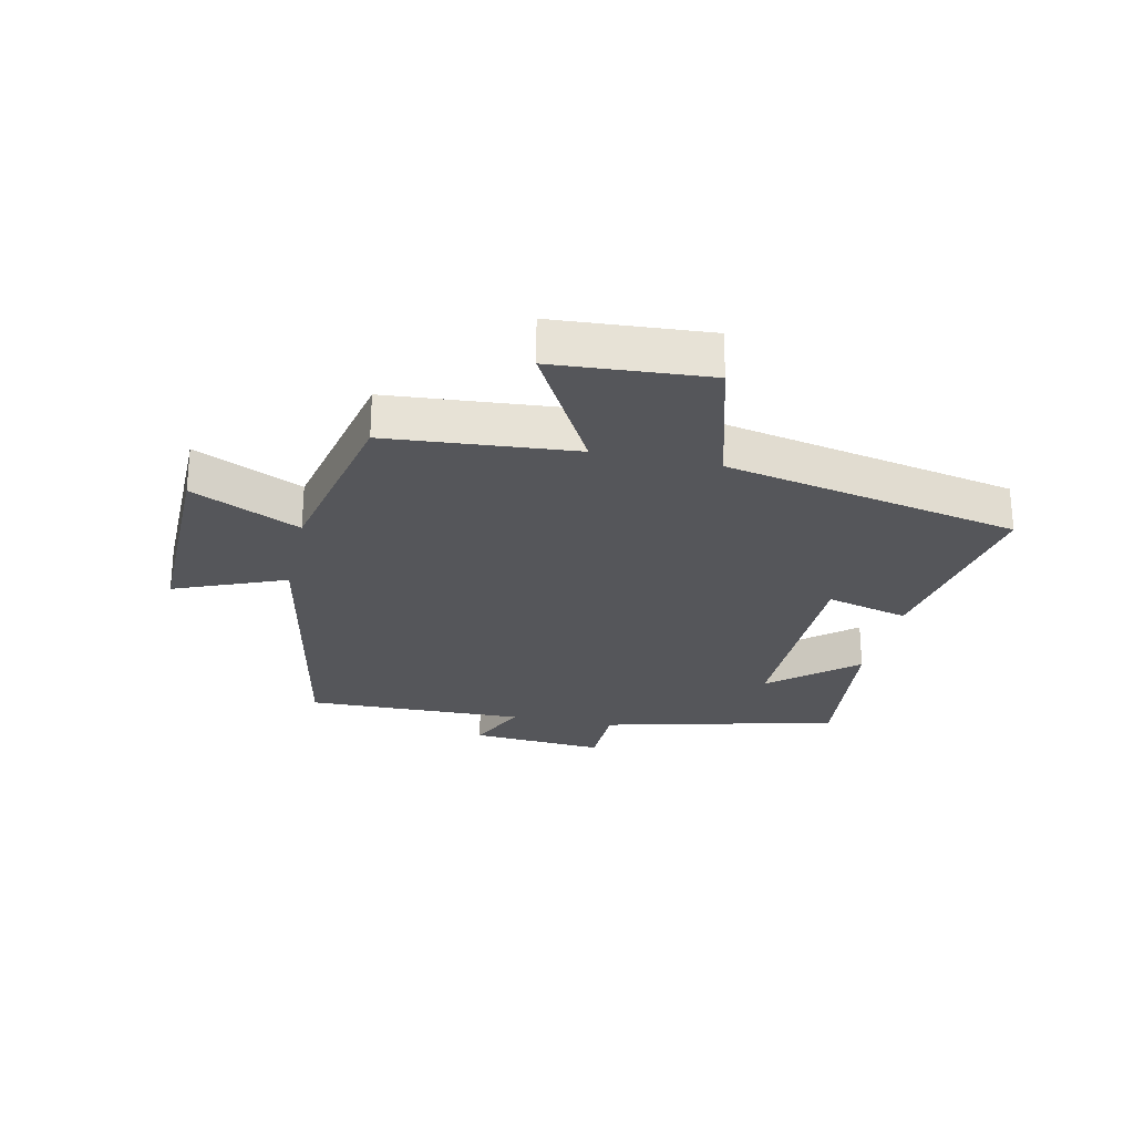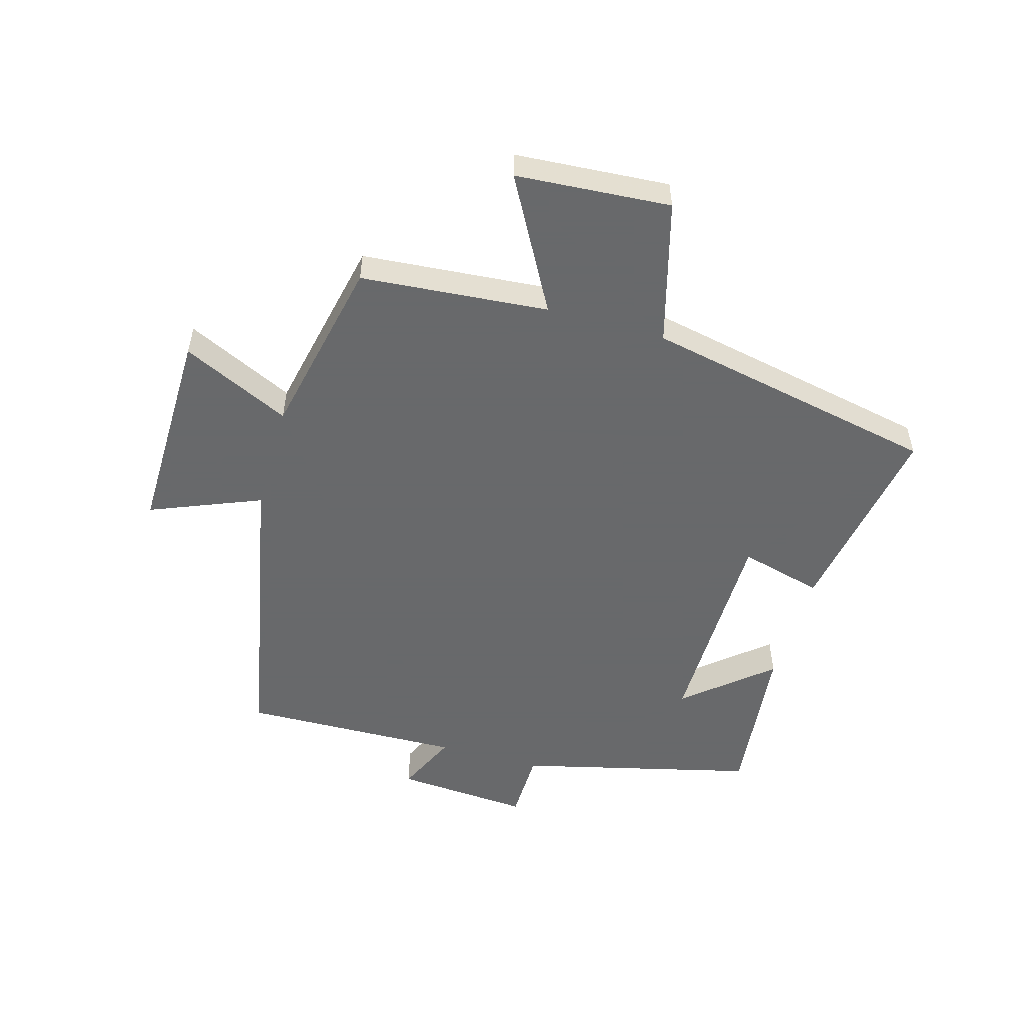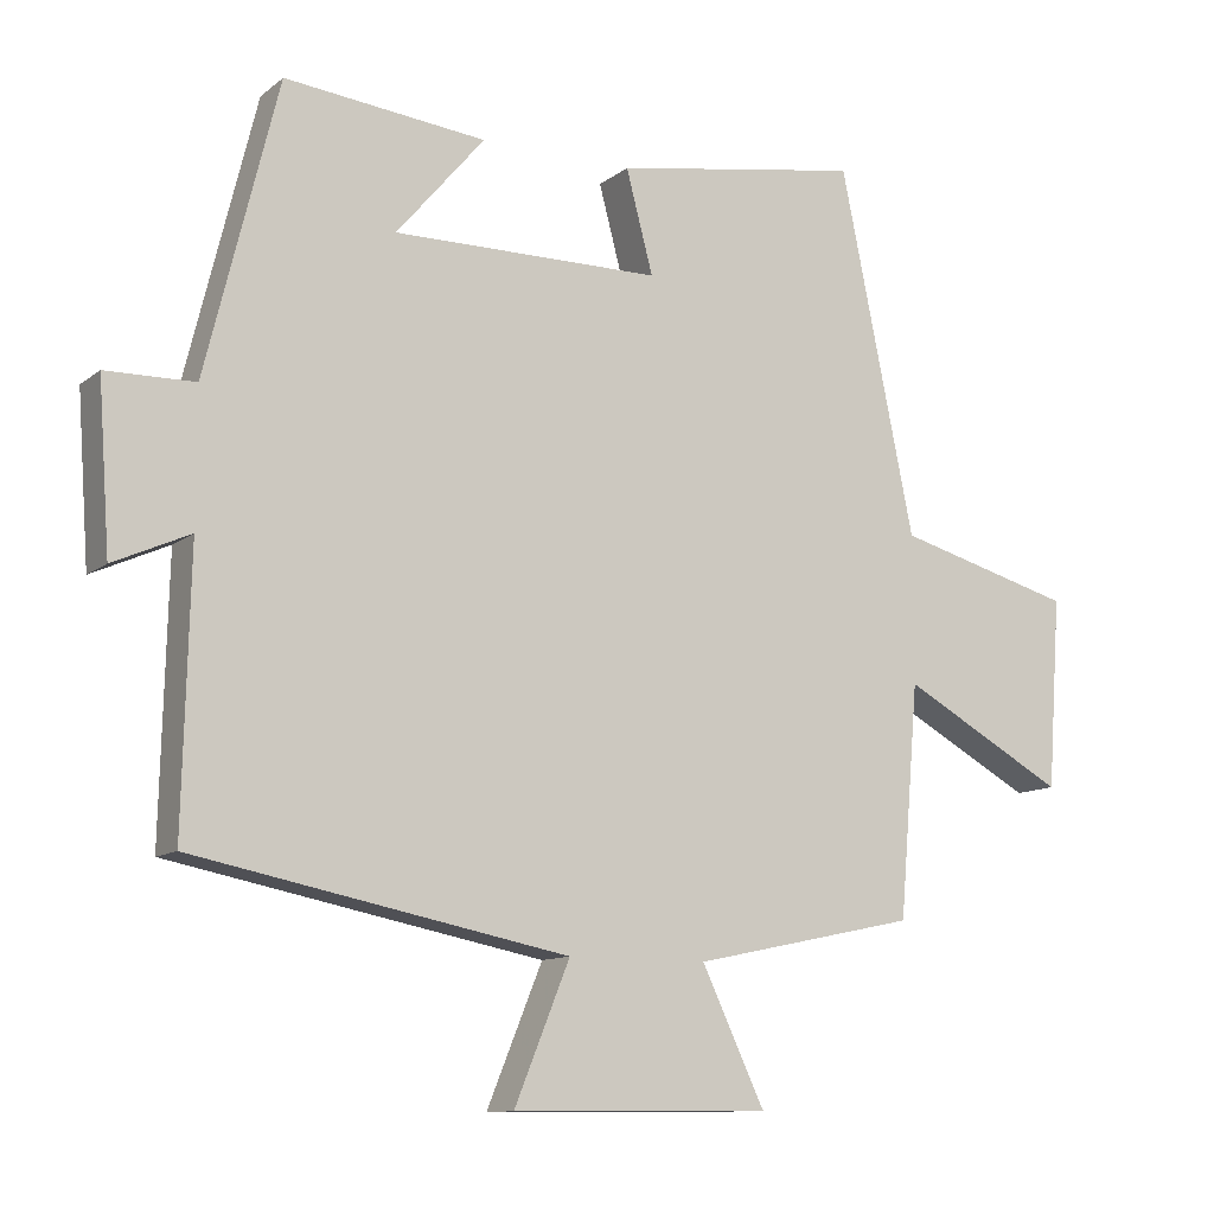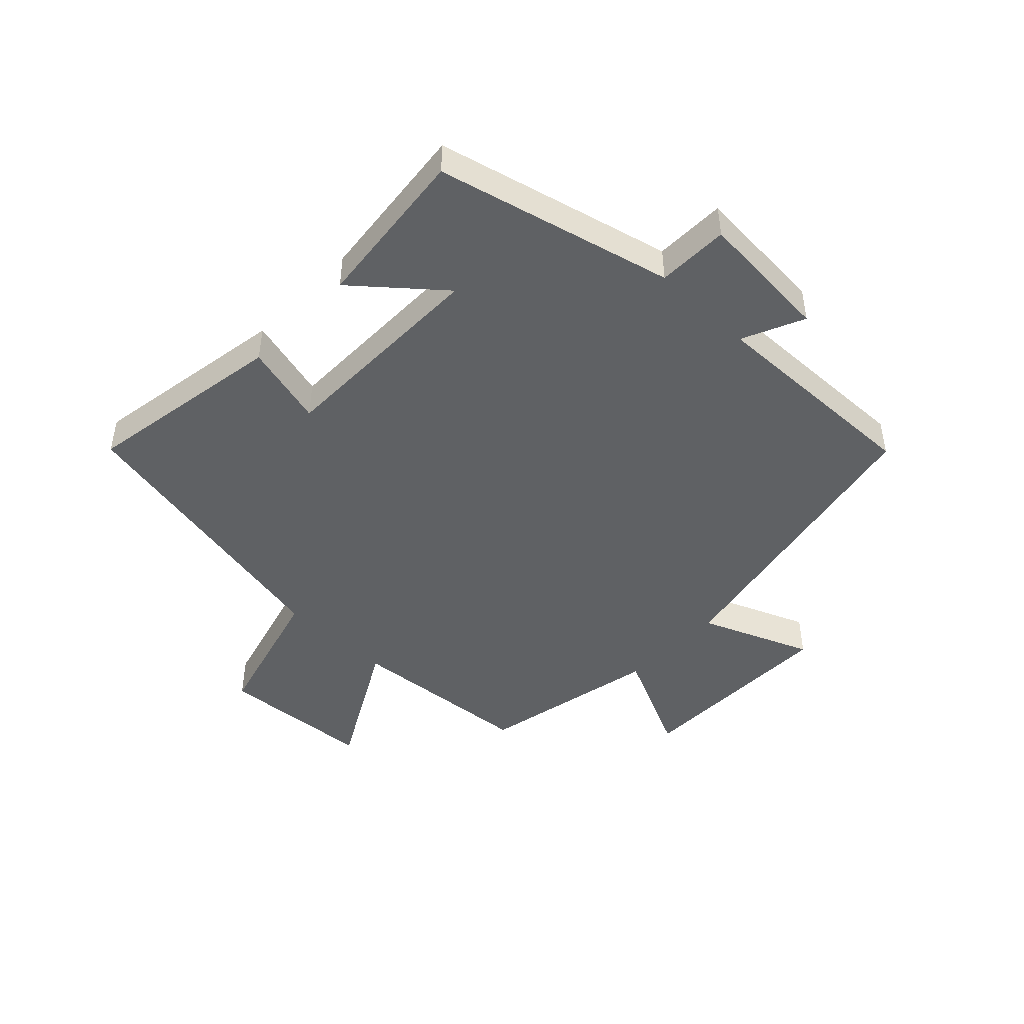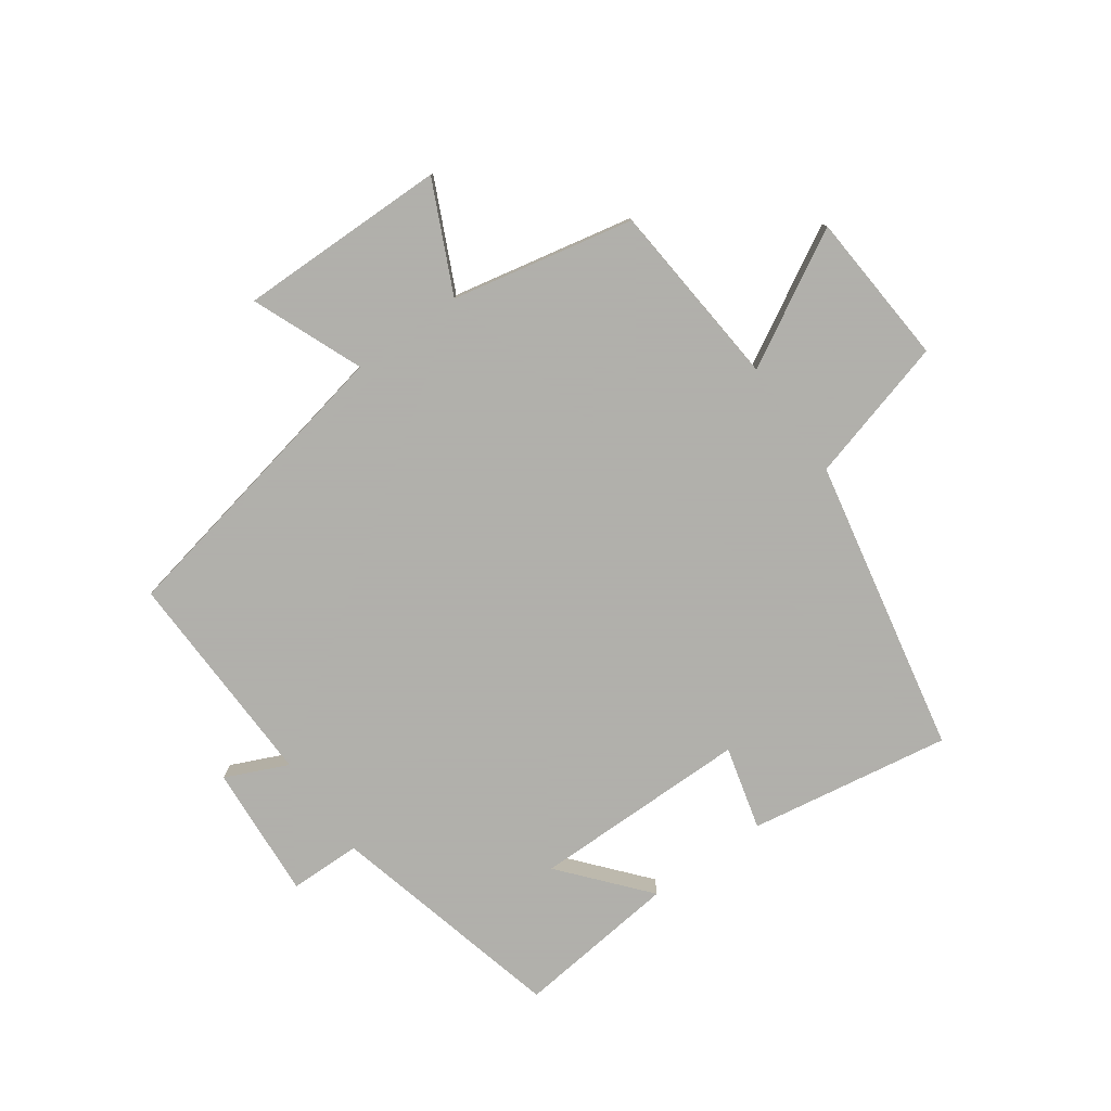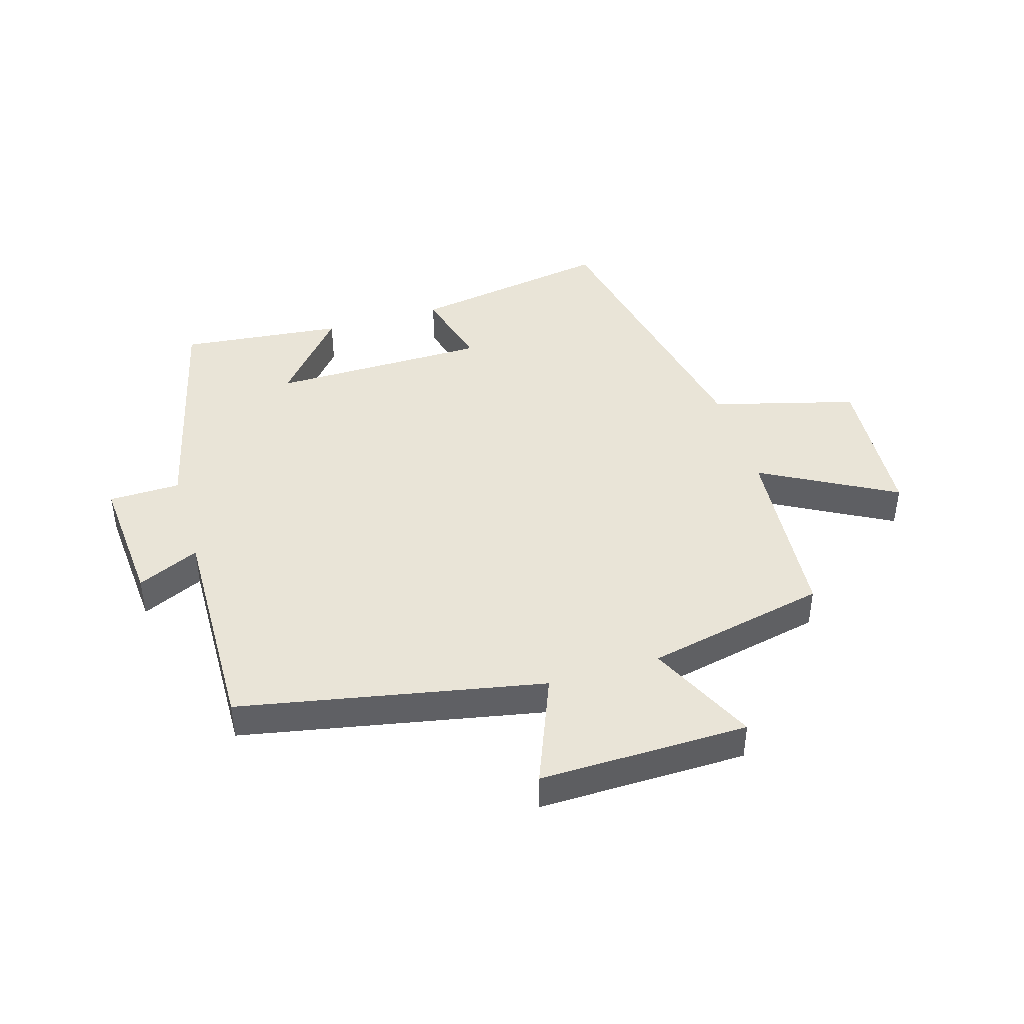
<metadata>
{"format":"obj","ext":"obj","renderer":"f3d","projection":"perspective","resolution":1024,"background":"white","views":[{"elev":-26.0,"azim":-102.4,"up":"+Y"},{"elev":-52.6,"azim":-106.0,"up":"+Y"},{"elev":-11.1,"azim":150.5,"up":"+Z"},{"elev":-46.2,"azim":46.2,"up":"+Y"},{"elev":-78.4,"azim":-144.4,"up":"+Y"},{"elev":43.3,"azim":163.1,"up":"+Y"}]}
</metadata>
<code>
v -0.401 0.07 0.555
v -0.069 0.07 0.5
v -0.105 0.07 0.363
v 0.253 0.07 0.361
v 0.135 0.07 0.5
v 0.404 0.07 0.529
v 0.5 0.07 0.14
v 0.618 0.07 0.138
v 0.602 0.07 -0.084
v 0.5 0.07 -0.038
v 0.509 0.07 -0.401
v 0.011 0.07 -0.5
v 0.085 0.07 -0.682
v -0.259 0.07 -0.678
v -0.175 0.07 -0.5
v -0.474 0.07 -0.437
v -0.5 0.07 -0.129
v -0.719 0.07 -0.25
v -0.737 0.07 0.004
v -0.5 0.07 0.069
v -0.401 0 0.555
v -0.069 0 0.5
v -0.105 0 0.363
v 0.253 0 0.361
v 0.135 0 0.5
v 0.404 0 0.529
v 0.5 0 0.14
v 0.618 0 0.138
v 0.602 0 -0.084
v 0.5 0 -0.038
v 0.509 0 -0.401
v 0.011 0 -0.5
v 0.085 0 -0.682
v -0.259 0 -0.678
v -0.175 0 -0.5
v -0.474 0 -0.437
v -0.5 0 -0.129
v -0.719 0 -0.25
v -0.737 0 0.004
v -0.5 0 0.069
f 17 18 19 20
f 15 16 17 20
f 15 20 1
f 12 13 14 15
f 10 11 12 15
f 10 15 1
f 7 8 9 10
f 4 5 6 7
f 3 4 7 10
f 1 2 3
f 1 3 10
f 40 39 38 37
f 40 37 36 35
f 21 40 35
f 35 34 33 32
f 35 32 31 30
f 21 35 30
f 30 29 28 27
f 27 26 25 24
f 30 27 24 23
f 23 22 21
f 30 23 21
f 1 21 22 2
f 2 22 23 3
f 3 23 24 4
f 4 24 25 5
f 5 25 26 6
f 6 26 27 7
f 7 27 28 8
f 8 28 29 9
f 9 29 30 10
f 10 30 31 11
f 11 31 32 12
f 12 32 33 13
f 13 33 34 14
f 14 34 35 15
f 15 35 36 16
f 16 36 37 17
f 17 37 38 18
f 18 38 39 19
f 19 39 40 20
f 20 40 21 1

</code>
